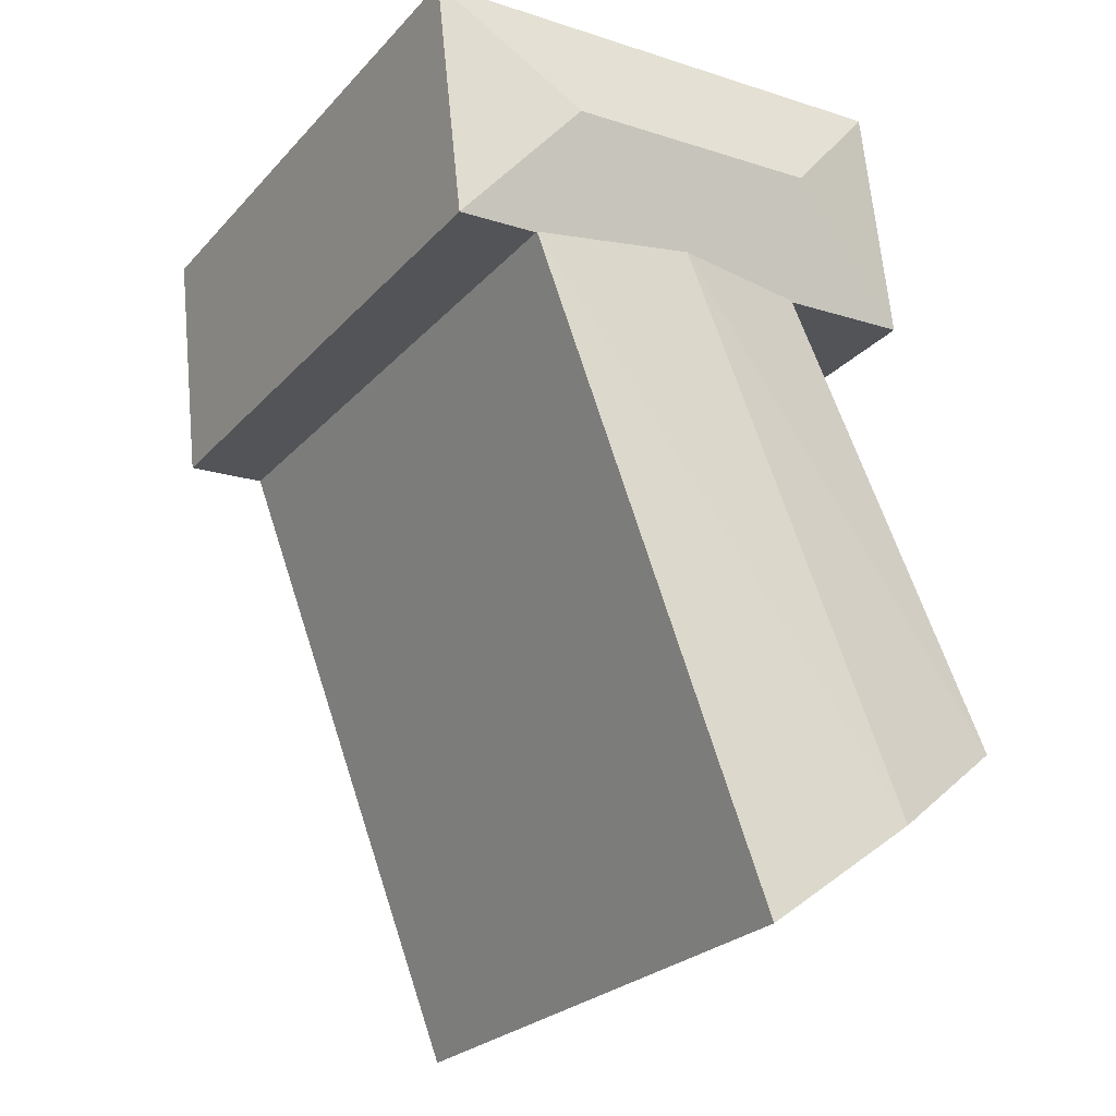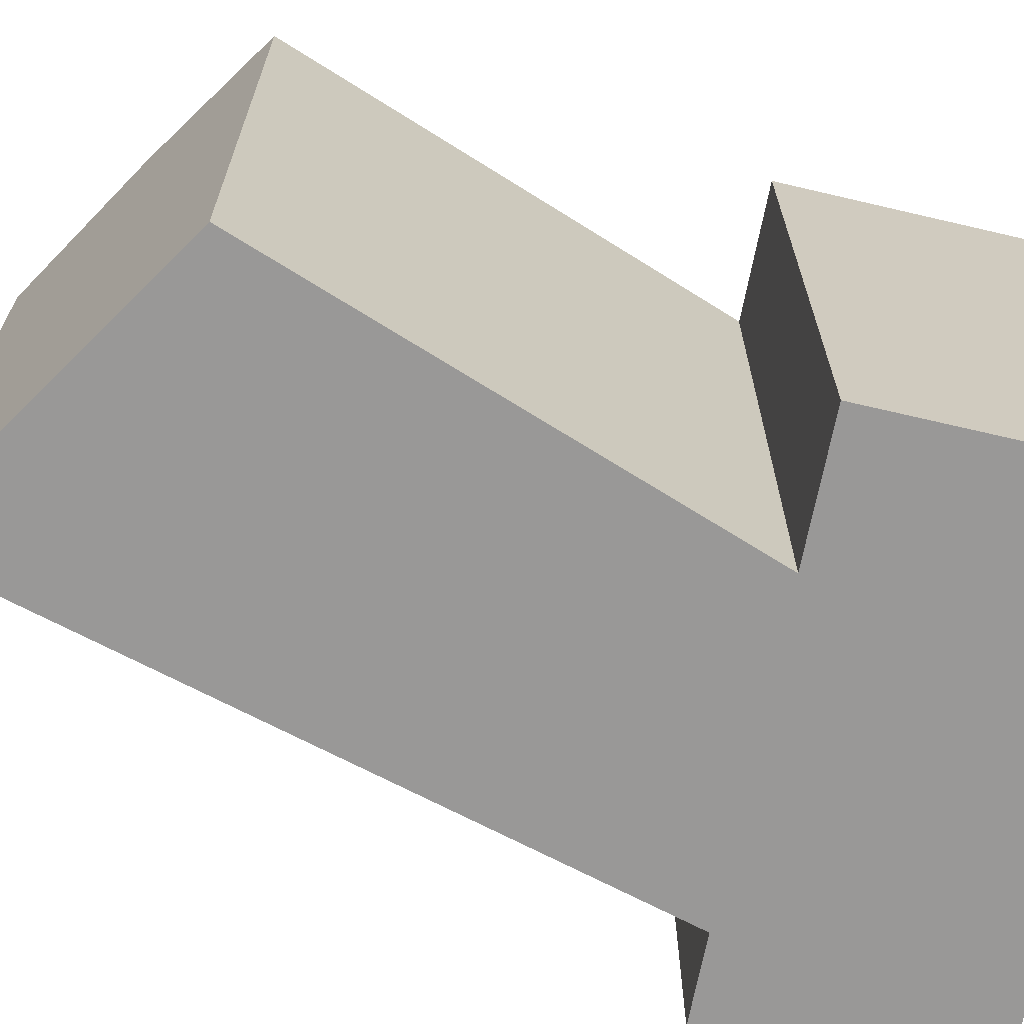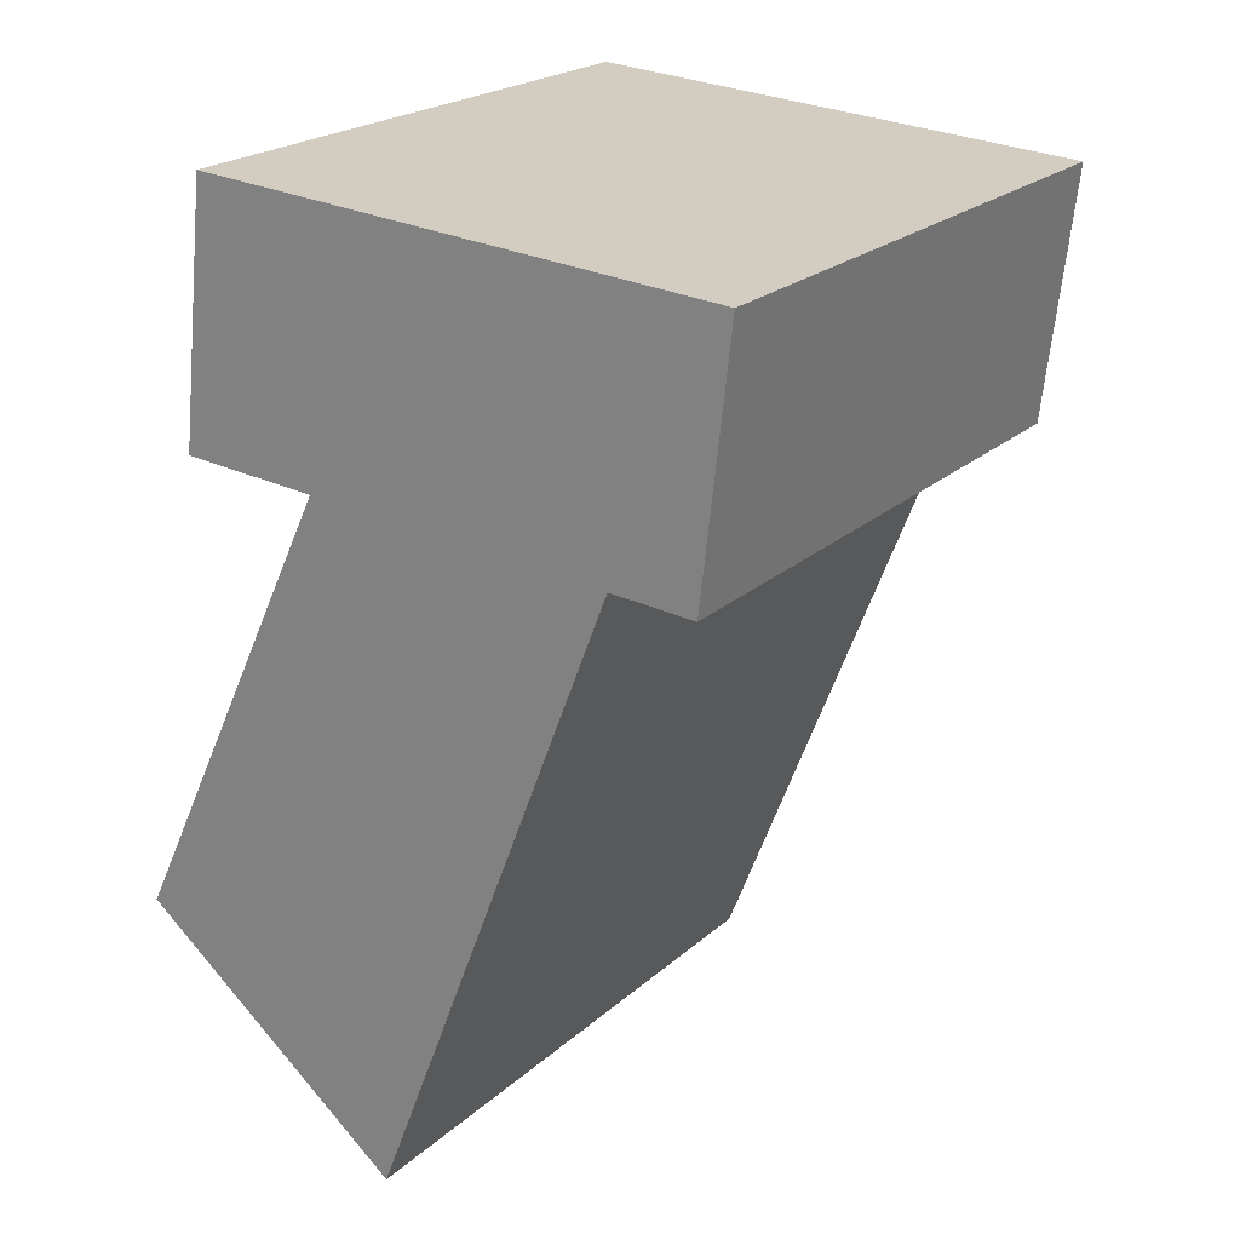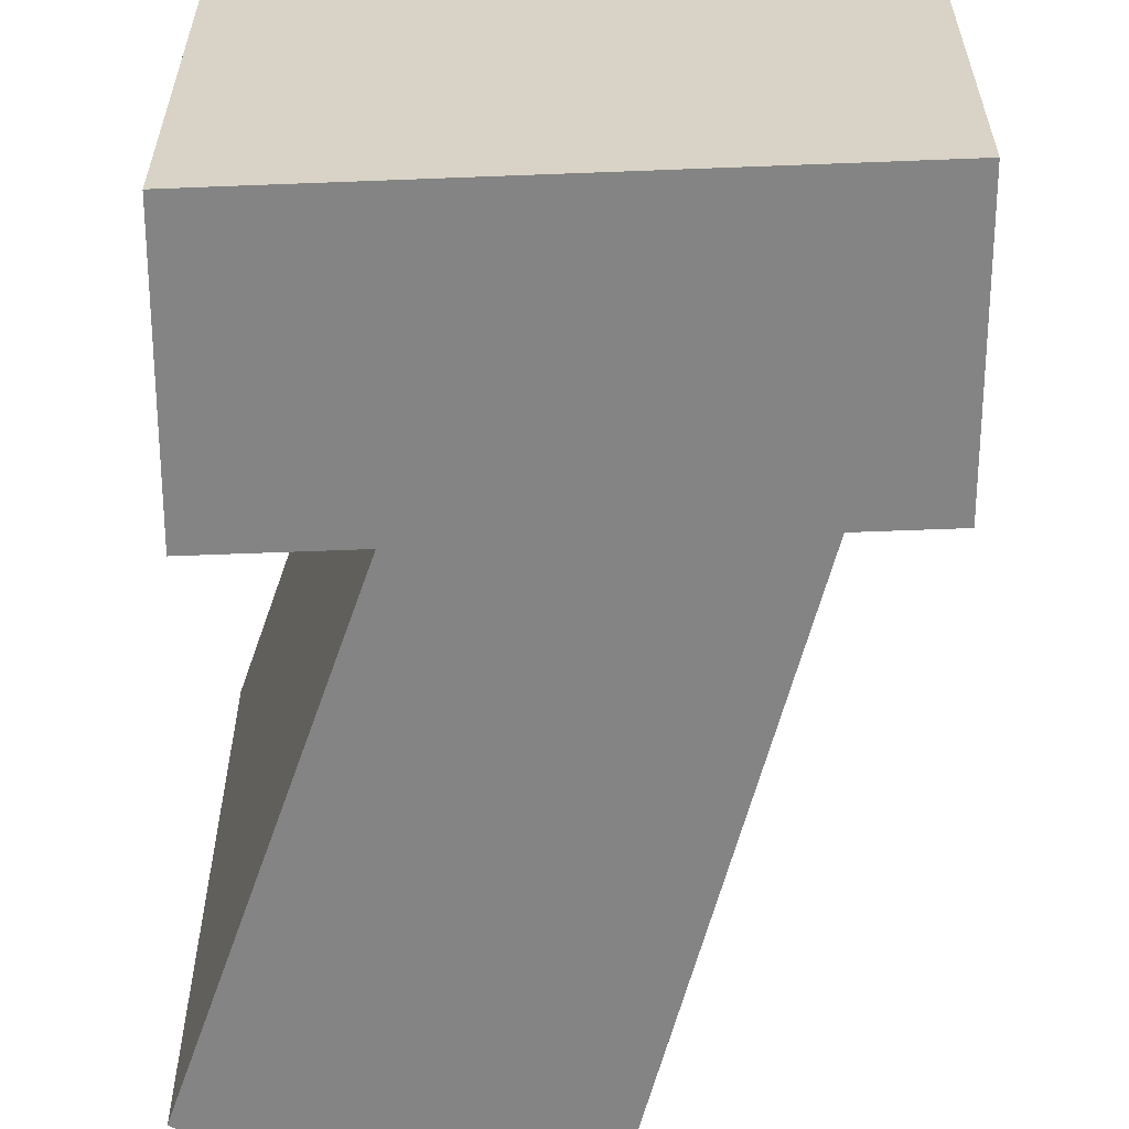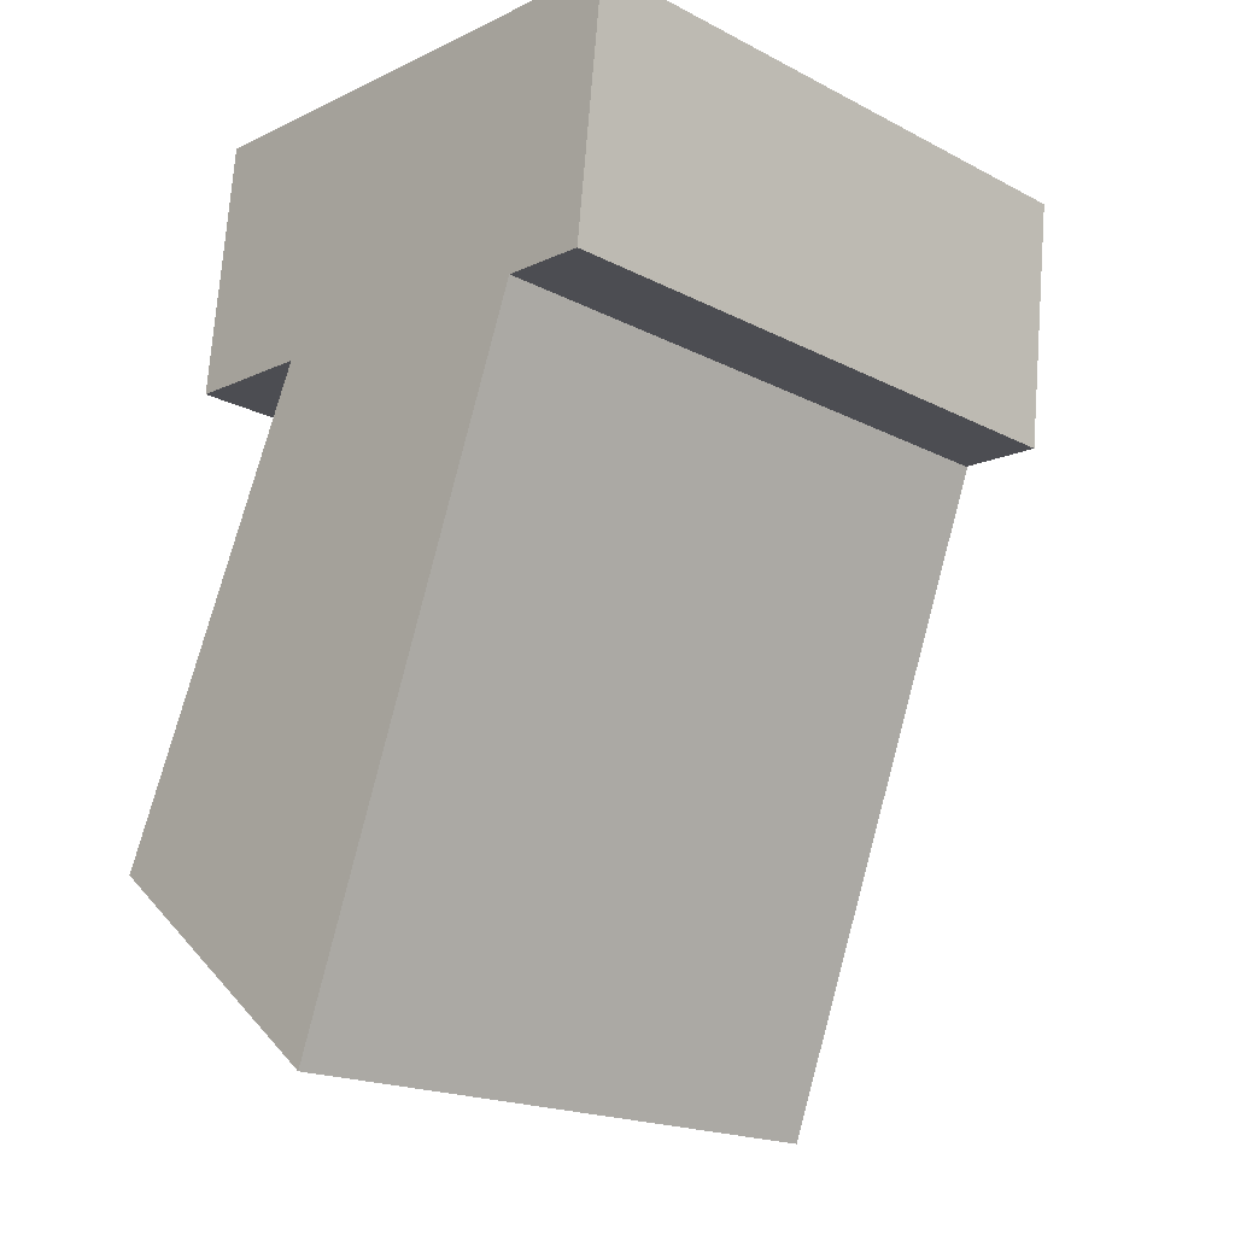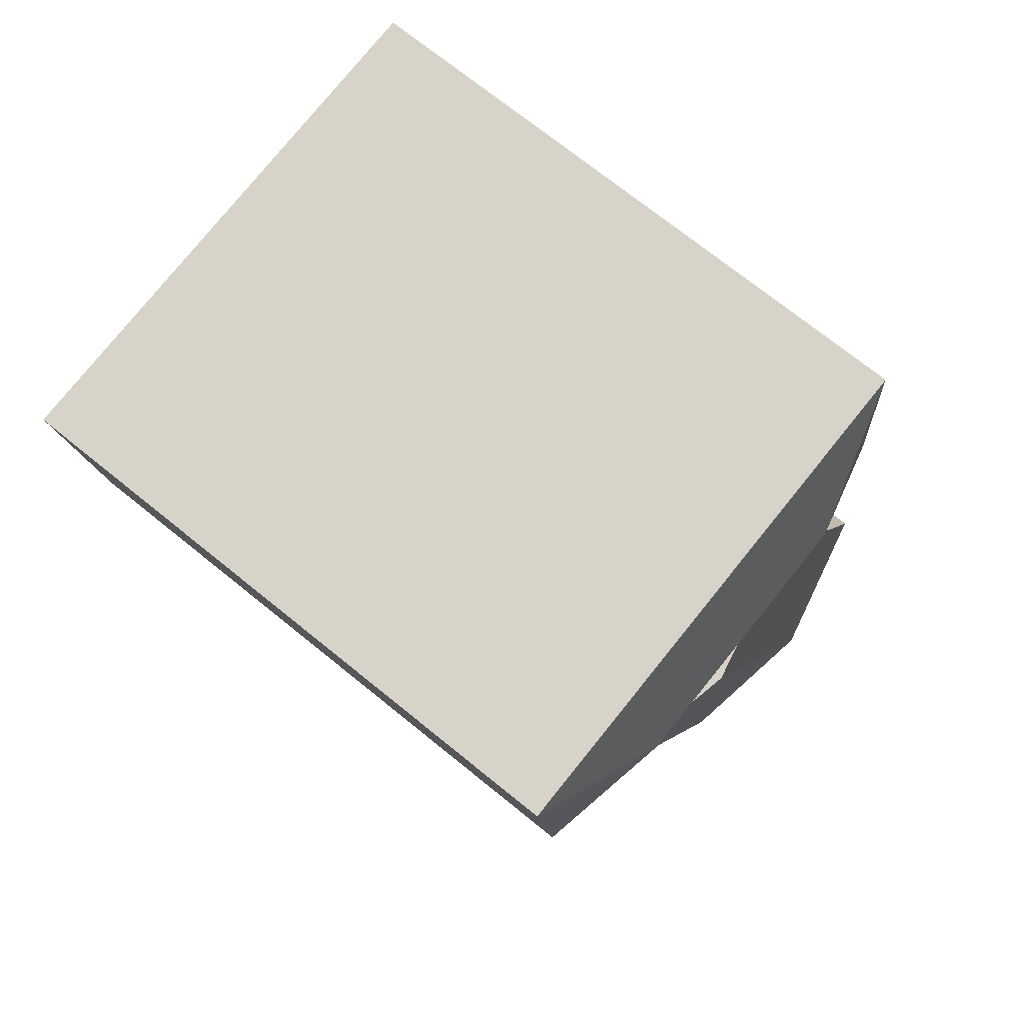
<metadata>
{"format":"obj","ext":"obj","renderer":"f3d","projection":"perspective","resolution":1024,"background":"white","views":[{"elev":-25.6,"azim":148.0,"up":"+Z"},{"elev":-68.7,"azim":-96.7,"up":"+Y"},{"elev":22.0,"azim":33.8,"up":"+Z"},{"elev":-61.4,"azim":6.5,"up":"+Y"},{"elev":-19.4,"azim":46.2,"up":"+Z"},{"elev":72.2,"azim":129.0,"up":"+Z"}]}
</metadata>
<code>
v  0.0003992 18.74 -0.0005932
v  11.32 19.74 13.51
v  4.156 19.74 -3.292
v  6.636 18.74 13.85
v  16 18.74 13.16
v  8.312 18.74 -6.584
v  6.829 19.78 17.8
v  2.439 18.68 14.16
v  3.34 18.68 22.01
v  19.49 18.68 20.82
v  15.1 19.78 17.19
v  6.636 18.68 13.85
v  11.32 18.68 13.51
v  16 18.68 13.16
v  18.59 18.68 12.97
v  4.156 2.015e-16 -3.291
v  6.636 -8.483e-16 13.85
v  0 0 0
v  8.311 4.031e-16 -6.583
v  16 -8.06e-16 13.16
v  3.339 -1.348e-15 22.01
v  19.49 -1.275e-15 20.82
v  18.59 -7.943e-16 12.97
v  2.438 -8.674e-16 14.17
g defaultobject
f 1 2 3
f 2 1 4
f 3 5 6
f 5 3 2
f 7 8 9
f 7 10 11
f 10 7 9
f 7 12 8
f 12 7 13
f 13 7 11
f 13 11 14
f 14 11 15
f 10 15 11
f 16 17 18
f 17 16 19
f 17 19 20
f 17 20 21
f 21 20 22
f 22 20 23
f 21 24 17
f 5 13 14
f 13 5 2
f 13 2 12
f 12 2 4
f 1 16 18
f 16 1 19
f 19 1 6
f 6 1 3
f 8 17 24
f 17 8 12
f 14 23 20
f 23 14 15
f 12 18 17
f 18 12 1
f 1 12 4
f 6 20 19
f 20 6 5
f 20 5 14
f 23 10 22
f 10 23 15
f 22 9 21
f 9 22 10
f 9 24 21
f 24 9 8

</code>
